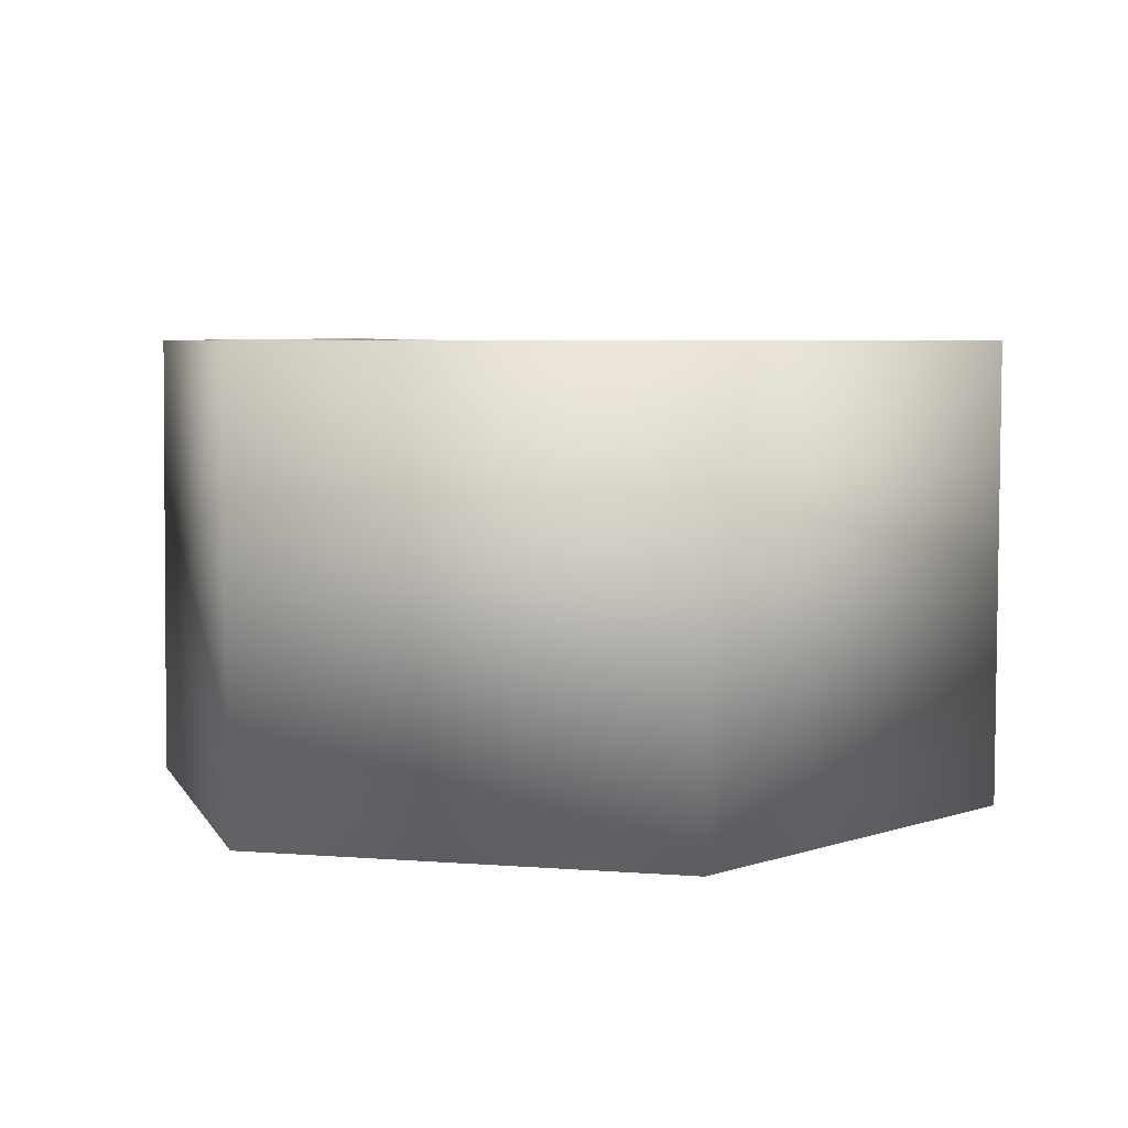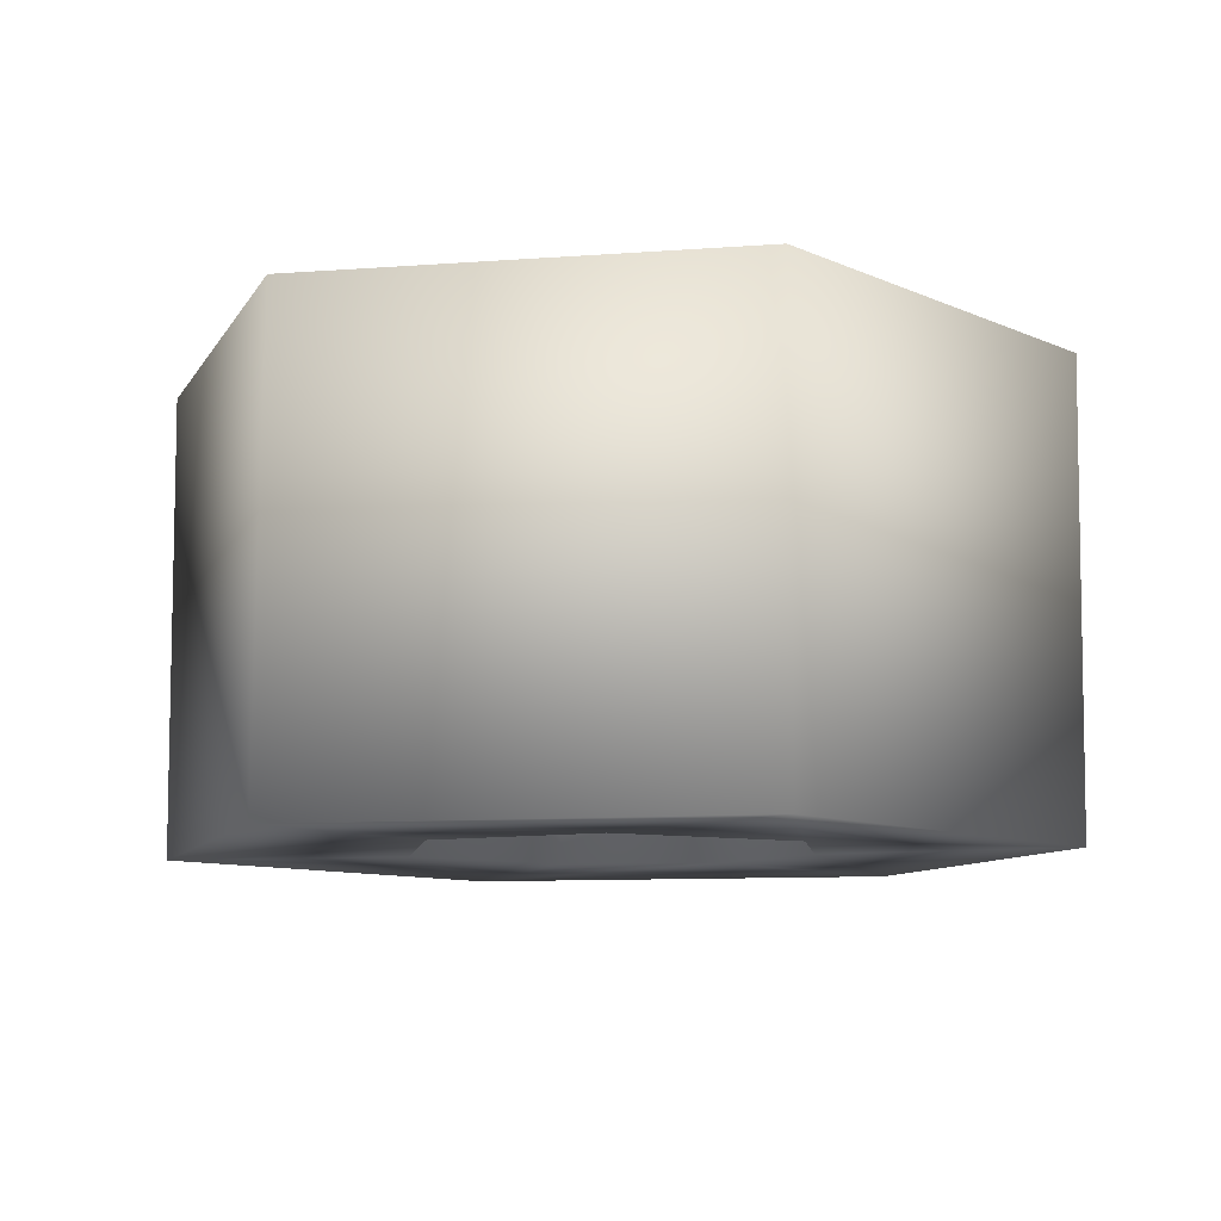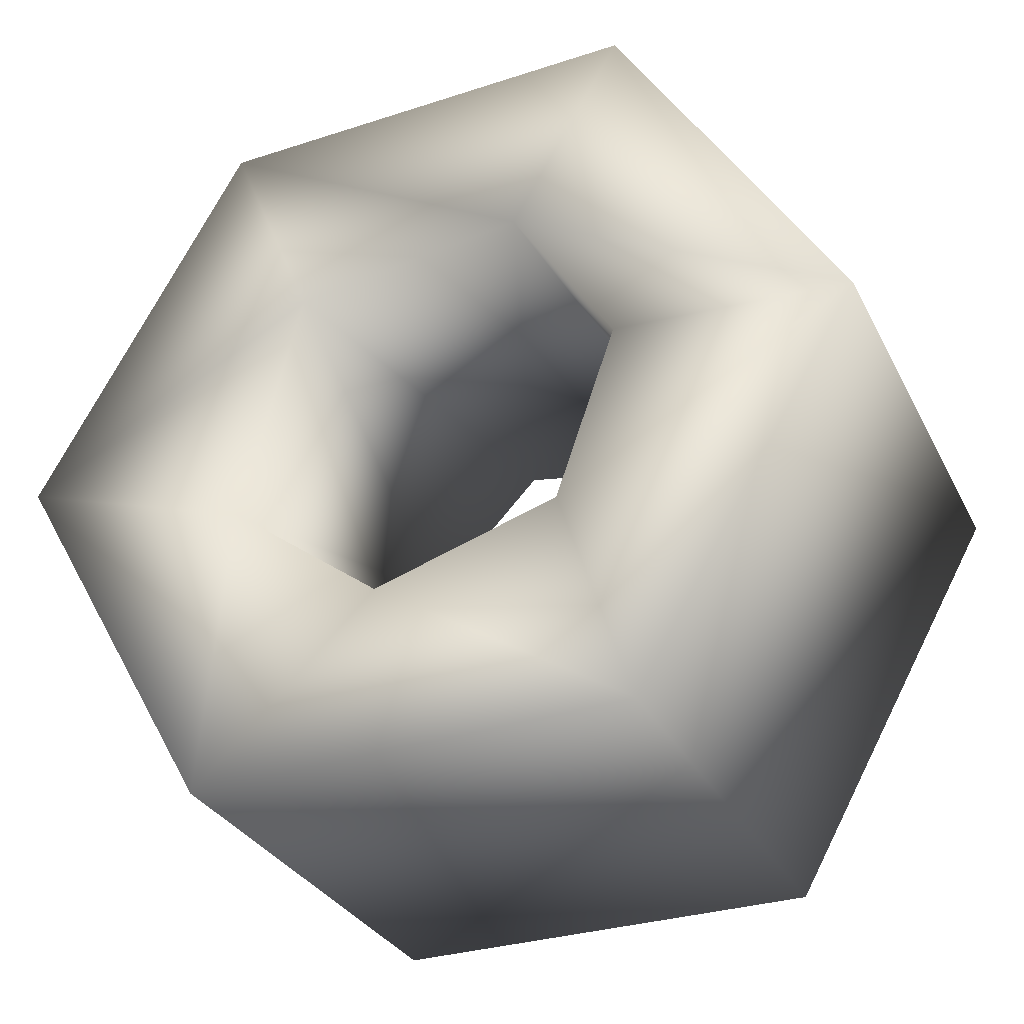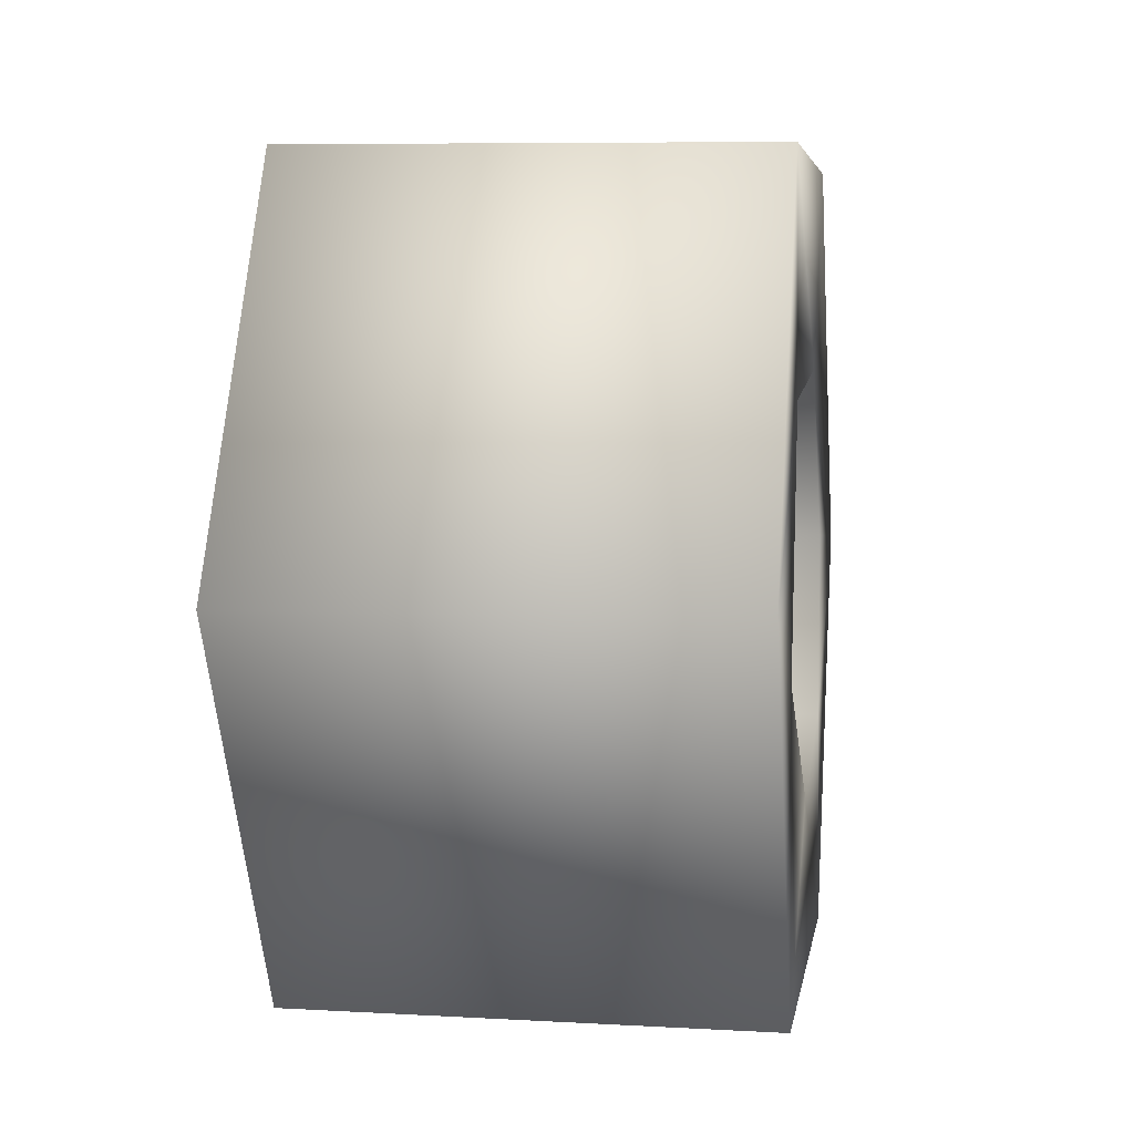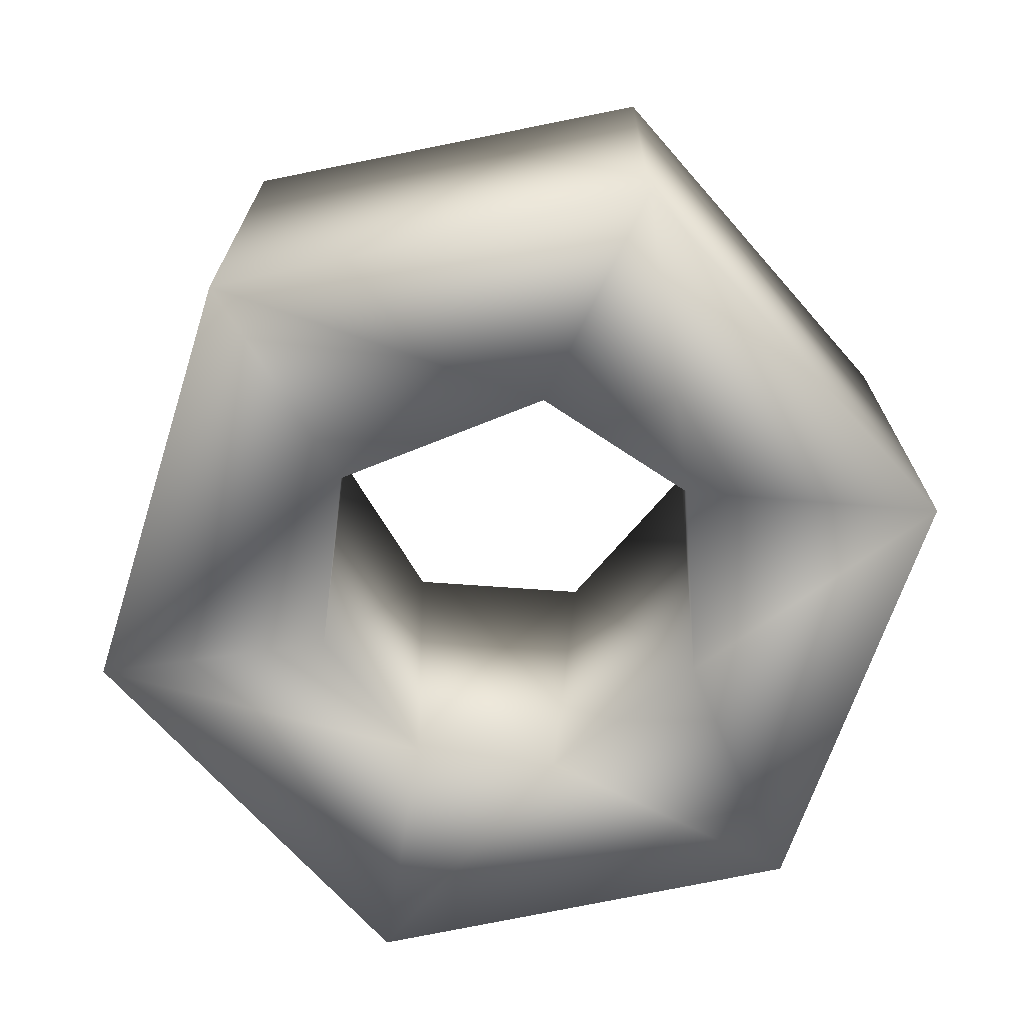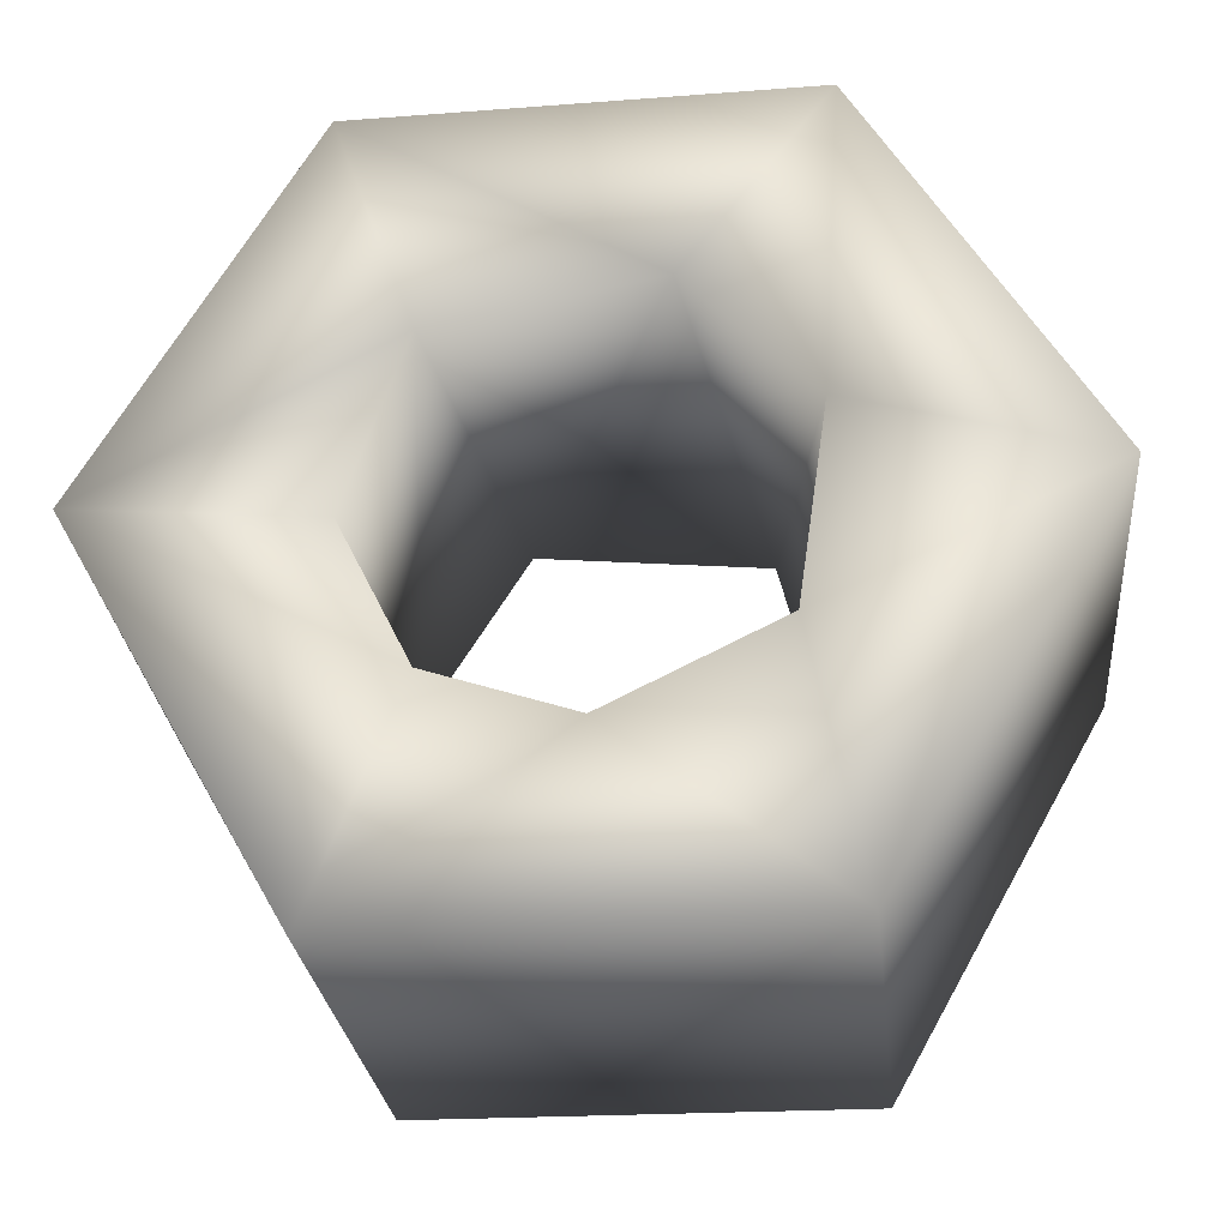
<metadata>
{"format":"obj","ext":"obj","renderer":"f3d","projection":"perspective","resolution":1024,"background":"white","views":[{"elev":5.3,"azim":133.5,"up":"+Z"},{"elev":-9.6,"azim":-108.8,"up":"+Z"},{"elev":-32.6,"azim":24.1,"up":"+Y"},{"elev":4.8,"azim":-81.4,"up":"+Y"},{"elev":-68.9,"azim":-168.2,"up":"+Z"},{"elev":-27.9,"azim":-174.1,"up":"+Y"}]}
</metadata>
<code>
o my_mesh_Nut
v -8.958 15.41 9.337
v 8.969 -15.38 9.346
v 6.091 -6.358 9.417
v -8.909 -15.53 9.315
v 8.95 15.53 9.29
v -7.892 -3.376 9.205
v -17.67 -0.0359 9.363
v 18.03 -0.002087 9.32
v 8.509 0.7755 9.303
v -5.38 6.562 9.196
v -1.455 -8.486 9.359
v 4.279 7.592 9.24
v 9.052 -15.54 -9.322
v -8.692 15.56 -9.323
v 17.85 -0.01521 -9.334
v 5.964 6.4 -9.207
v -17.85 0.000517 -9.319
v -7.899 2.879 -9.223
v -6.741 -5.092 -9.231
v -0.01241 -8.354 -9.155
v 5.573 -6.466 -9.183
v 8.405 -0.7429 -9.117
v 9.157 15.38 -9.323
v -8.788 -15.38 -9.342
v -2.892 8.01 -9.231
f 6 4 11
f 8 9 3
f 8 3 2
f 8 12 9
f 5 12 8
f 11 2 3
f 6 10 7
f 7 10 1
f 12 1 10
f 5 1 12
f 4 6 7
f 4 2 11
f 9 12 16
f 9 16 22
f 12 25 16
f 6 19 18
f 11 20 19
f 3 21 20
f 3 22 21
f 3 9 22
f 11 3 20
f 6 11 19
f 10 6 18
f 12 10 25
f 8 15 23
f 8 23 5
f 2 13 8
f 4 24 13
f 4 13 2
f 5 23 14
f 5 14 1
f 7 17 4
f 7 1 17
f 1 14 17
f 10 18 25
f 8 13 15
f 4 17 24
f 17 19 24
f 13 21 15
f 15 16 23
f 14 18 17
f 21 22 15
f 20 21 13
f 13 24 20
f 20 24 19
f 19 17 18
f 18 14 25
f 14 23 25
f 25 23 16
f 15 22 16

</code>
